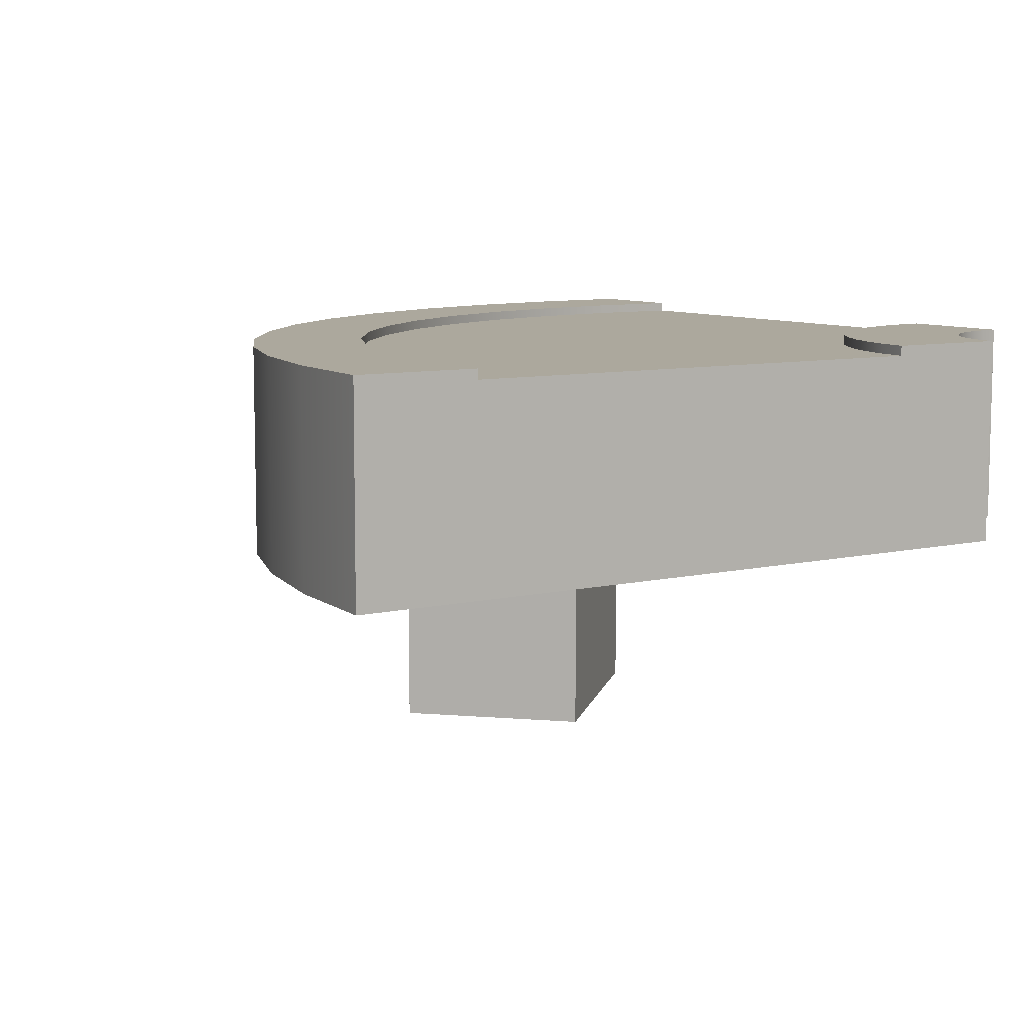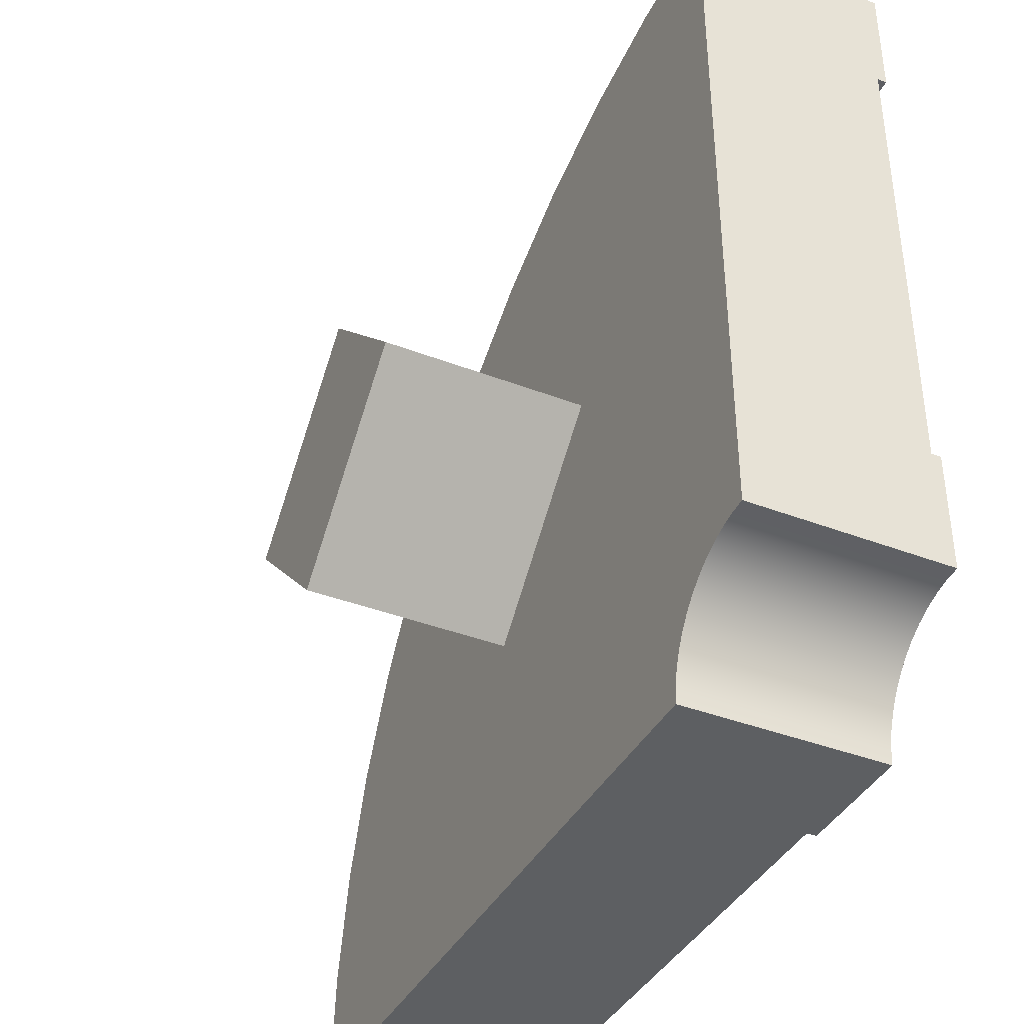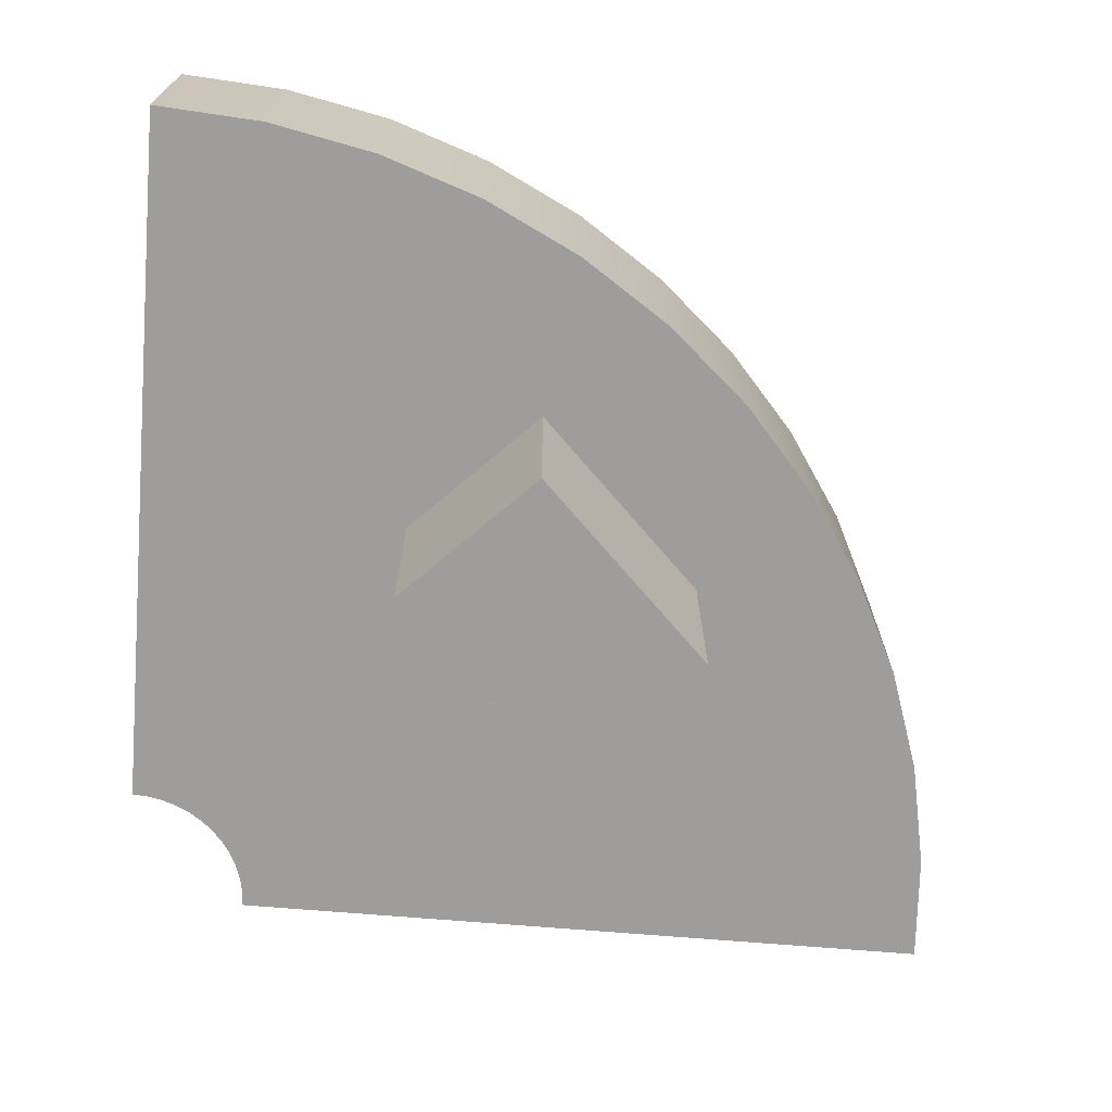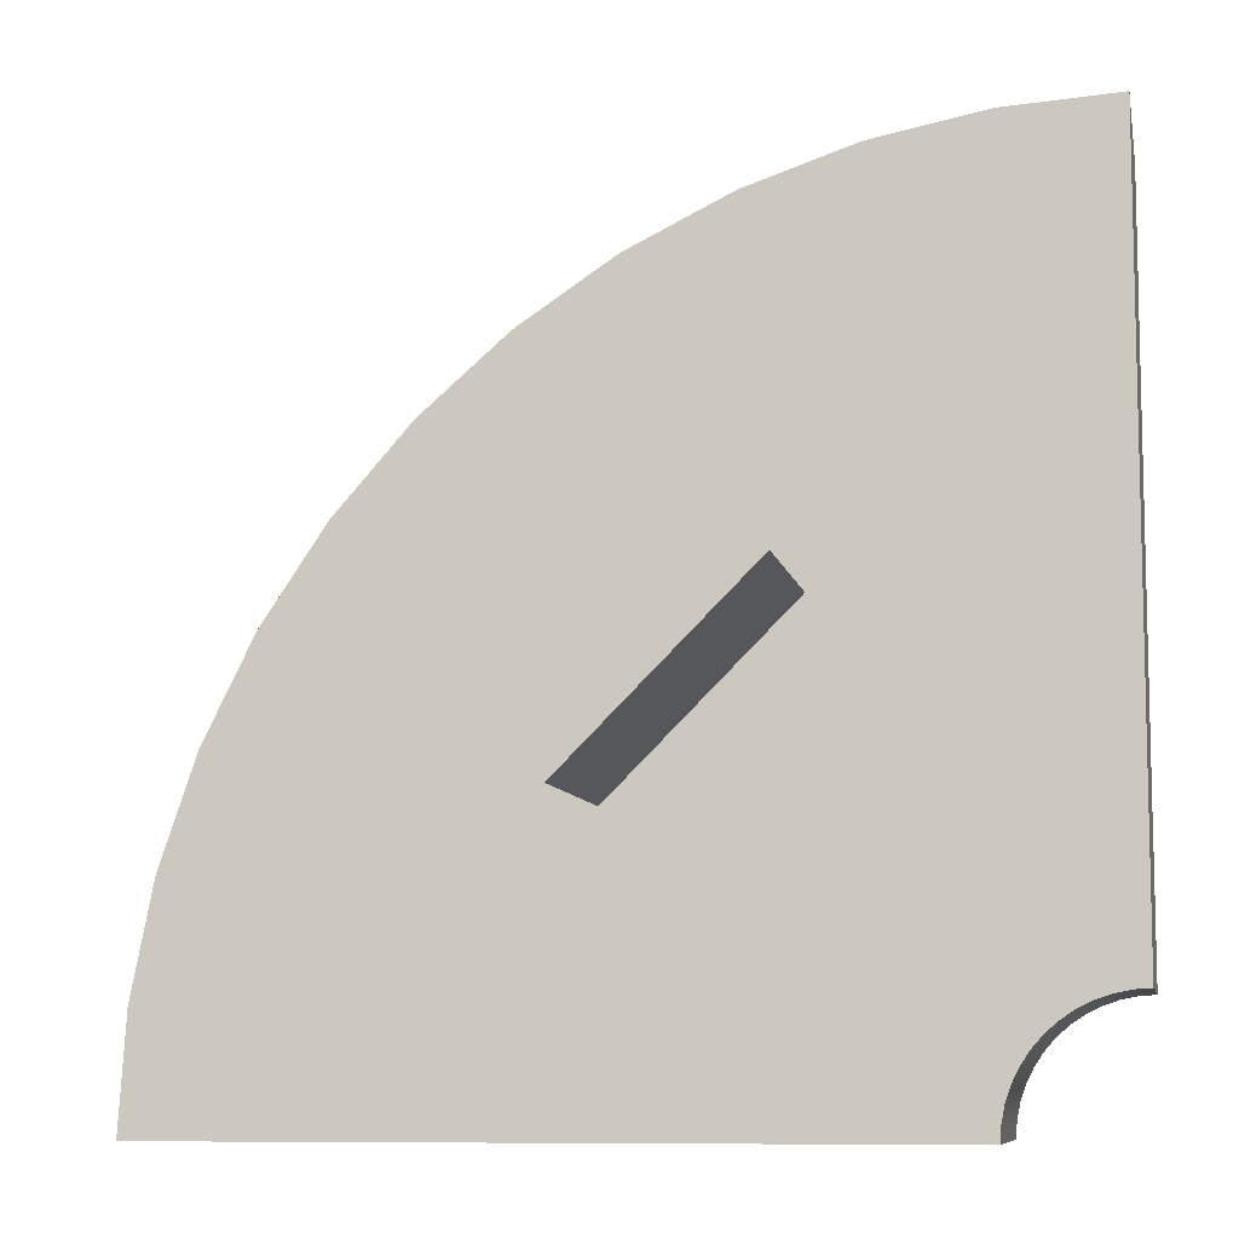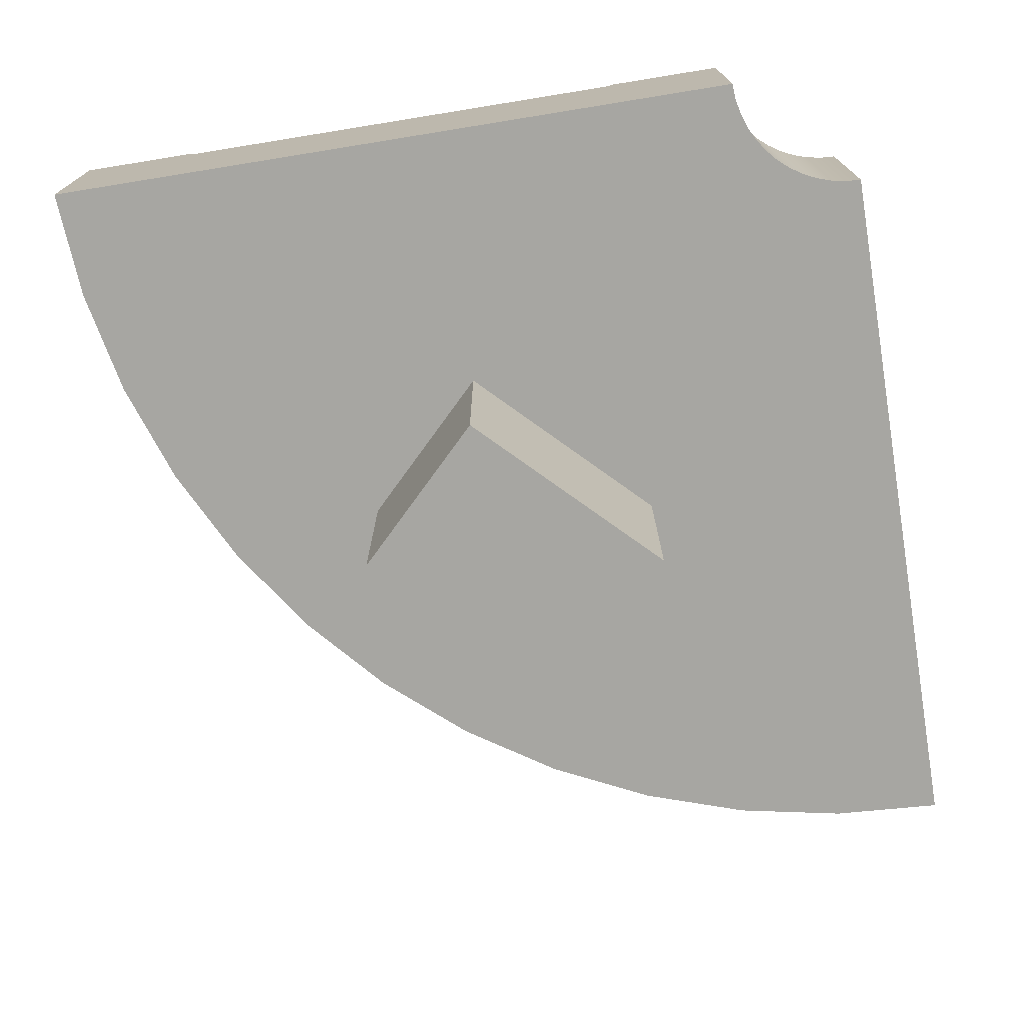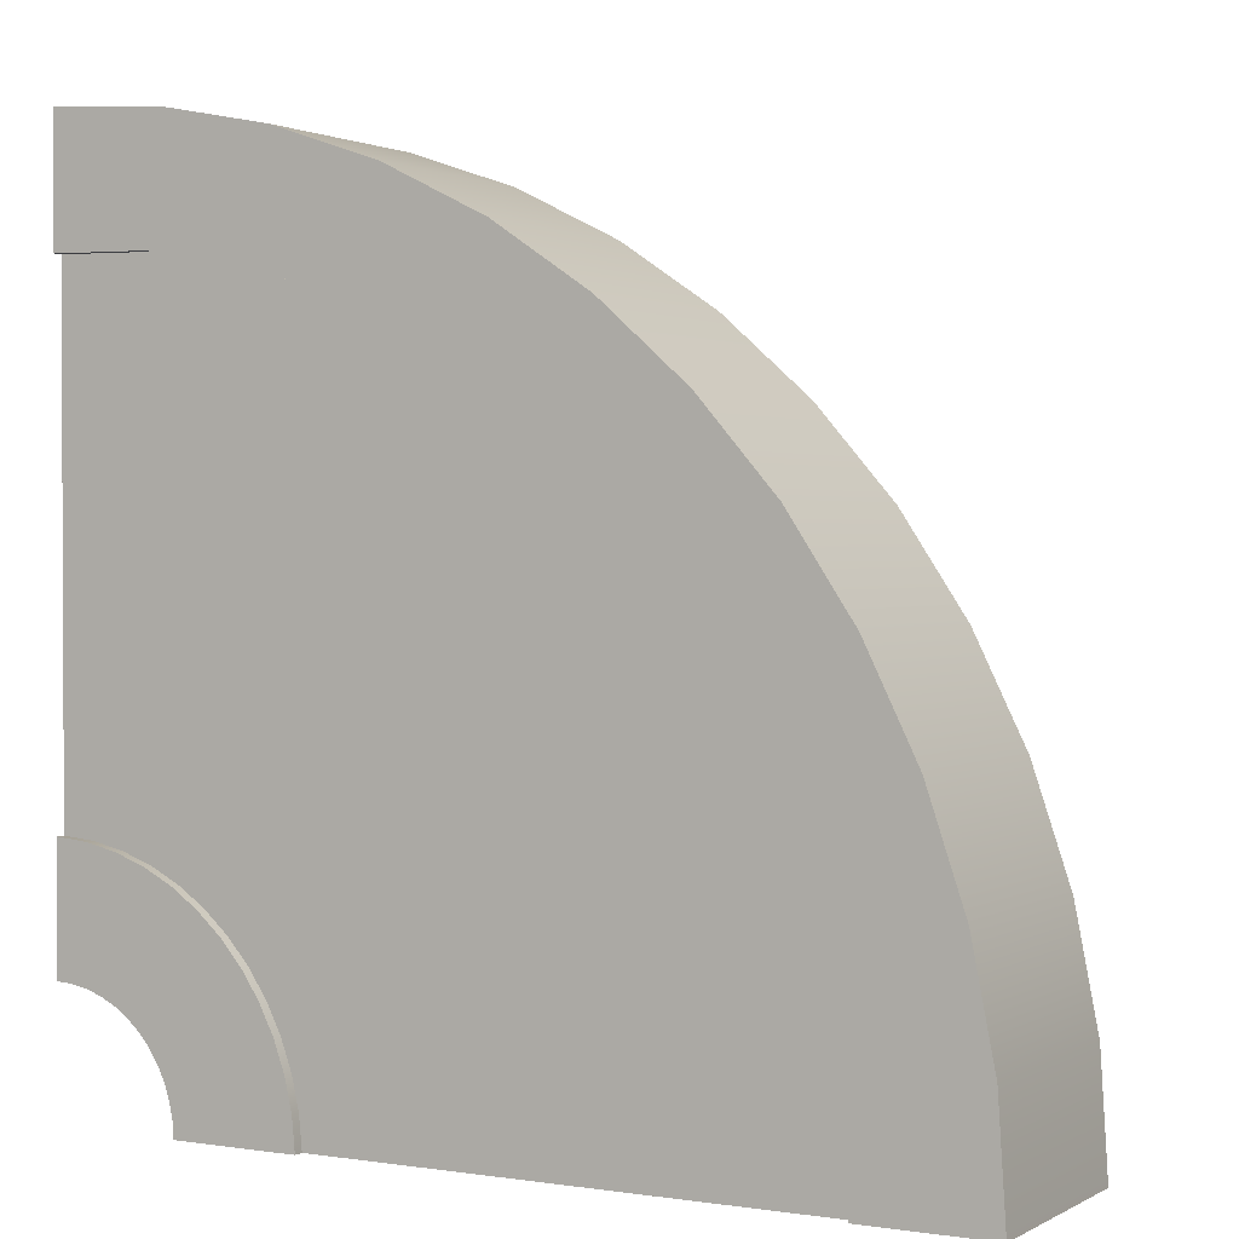
<metadata>
{"format":"obj","ext":"obj","renderer":"f3d","projection":"perspective","resolution":1024,"background":"white","views":[{"elev":8.6,"azim":57.7,"up":"+Y"},{"elev":-39.5,"azim":64.4,"up":"+Z"},{"elev":-70.5,"azim":-94.7,"up":"+Y"},{"elev":-8.7,"azim":11.0,"up":"+Z"},{"elev":-74.0,"azim":99.2,"up":"+Y"},{"elev":1.5,"azim":-150.6,"up":"+Z"}]}
</metadata>
<code>
o Mesh1_Group1_Model.251
v 1.875 1.23 -2.625
v 1.884 1.23 -2.528
v 1.884 1.26 -2.528
v 1.875 1.26 -2.625
v 2.25 0.63 -2.625
v 0 0.63 -2.625
v 0 1.26 -2.625
v 0.375 1.26 -2.625
v 0.375 1.23 -2.625
v 0.375 0.93 -2.625
v 1.875 0.93 -2.625
v 2.25 1.26 -2.625
v 0.02246 0.63 -2.282
v 0.08944 0.63 -1.946
v 0.1998 0.63 -1.62
v 0.3517 0.63 -1.312
v 1.258 0.63 -1.788
v 1.788 0.63 -1.258
v 1.946 0.63 -0.08944
v 2.282 0.63 -0.02246
v 2.253 0.63 -2.576
v 2.253 1.26 -2.576
v 2.625 1.26 -1.875
v 2.625 1.26 -2.25
v 2.576 1.26 -2.253
v 2.528 1.26 -2.263
v 2.481 1.26 -2.279
v 2.438 1.26 -2.3
v 2.397 1.26 -2.327
v 2.36 1.26 -2.36
v 2.327 1.26 -2.397
v 2.3 1.26 -2.438
v 2.279 1.26 -2.481
v 2.263 1.26 -2.528
v 1.905 1.26 -2.433
v 1.938 1.26 -2.342
v 1.982 1.26 -2.255
v 2.037 1.26 -2.174
v 2.102 1.26 -2.102
v 2.174 1.26 -2.037
v 2.255 1.26 -1.982
v 2.342 1.26 -1.938
v 2.433 1.26 -1.905
v 2.528 1.26 -1.884
v 2.625 0.63 0
v 2.625 0.63 -2.25
v 2.625 1.23 -1.875
v 2.625 0.93 -1.875
v 2.625 0.93 -0.375
v 2.625 1.23 -0.375
v 2.625 1.26 -0.375
v 2.625 1.26 0
v 2.576 0.63 -2.253
v 2.528 0.63 -2.263
v 2.481 0.63 -2.279
v 2.438 0.63 -2.3
v 2.397 0.63 -2.327
v 2.36 0.63 -2.36
v 2.327 0.63 -2.397
v 2.3 0.63 -2.438
v 2.279 0.63 -2.481
v 2.263 0.63 -2.528
v 2.282 1.26 -0.02246
v 0.02246 1.26 -2.282
v 0.08944 1.26 -1.946
v 0.1998 1.26 -1.62
v 0.3517 1.26 -1.312
v 0.5424 1.26 -1.027
v 0.7688 1.26 -0.7688
v 1.027 1.26 -0.5424
v 1.312 1.26 -0.3517
v 1.62 1.26 -0.1998
v 1.946 1.26 -0.08944
v 2.327 1.26 -0.3818
v 2.033 1.26 -0.4298
v 1.748 1.26 -0.5179
v 1.478 1.26 -0.6446
v 1.228 1.26 -0.8074
v 1.003 1.26 -1.003
v 0.8074 1.26 -1.228
v 0.6446 1.26 -1.478
v 0.5179 1.26 -1.748
v 0.4298 1.26 -2.033
v 0.3818 1.26 -2.327
v 0.5424 0.63 -1.027
v 0.8598 0.63 -1.39
v 1.258 0 -1.788
v 0.8598 0 -1.39
v 1.788 0 -1.258
v 1.39 0.63 -0.8598
v 1.39 0 -0.8598
v 1.62 0.63 -0.1998
v 1.312 0.63 -0.3517
v 1.027 0.63 -0.5424
v 0.7688 0.63 -0.7688
v 2.327 1.23 -0.3818
v 2.033 1.23 -0.4298
v 1.748 1.23 -0.5179
v 1.478 1.23 -0.6446
v 1.228 1.23 -0.8074
v 1.003 1.23 -1.003
v 0.8074 1.23 -1.228
v 0.6446 1.23 -1.478
v 0.5179 1.23 -1.748
v 0.4298 1.23 -2.033
v 0.3818 1.23 -2.327
v 2.528 1.23 -1.884
v 2.433 1.23 -1.905
v 2.342 1.23 -1.938
v 2.255 1.23 -1.982
v 2.174 1.23 -2.037
v 2.102 1.23 -2.102
v 2.037 1.23 -2.174
v 1.982 1.23 -2.255
v 1.938 1.23 -2.342
v 1.905 1.23 -2.433
f 2 4 1
f 5 6 11
f 5 13 6
f 13 5 14
f 14 5 15
f 15 5 16
f 16 5 17
f 17 5 18
f 18 5 19
f 19 5 20
f 20 5 21
f 22 5 12
f 29 30 39
f 45 46 49
f 45 53 46
f 45 54 53
f 45 55 54
f 45 56 55
f 45 57 56
f 45 58 57
f 45 59 58
f 45 60 59
f 20 60 45
f 20 61 60
f 20 62 61
f 20 21 62
f 34 21 22
f 33 62 34
f 32 61 33
f 31 60 32
f 30 59 31
f 29 58 30
f 28 57 29
f 27 56 28
f 26 55 27
f 25 54 26
f 24 53 25
f 63 45 52
f 77 78 70
f 7 13 64
f 64 14 65
f 65 15 66
f 66 16 67
f 67 85 68
f 16 86 85
f 16 17 86
f 17 88 86
f 18 87 17
f 90 89 18
f 92 90 18
f 93 90 92
f 94 90 93
f 94 86 90
f 86 94 95
f 69 94 70
f 68 95 69
f 85 86 95
f 70 93 71
f 71 92 72
f 72 19 73
f 92 18 19
f 73 20 63
f 86 91 90
f 91 87 89
f 96 51 50
f 97 74 96
f 98 75 97
f 99 76 98
f 100 77 99
f 101 78 100
f 102 79 101
f 103 80 102
f 104 81 103
f 105 82 104
f 106 83 105
f 9 84 106
f 47 44 107
f 107 43 108
f 108 42 109
f 109 41 110
f 110 40 111
f 111 39 112
f 112 38 113
f 113 37 114
f 114 36 115
f 115 35 116
f 116 3 2
f 2 3 4
f 6 7 10
f 7 8 9
f 9 10 7
f 4 12 1
f 12 5 11
f 1 12 11
f 6 10 11
f 22 21 5
f 44 23 24
f 44 24 25
f 42 43 26
f 43 44 25
f 40 41 28
f 41 42 27
f 40 29 39
f 38 39 31
f 38 31 32
f 36 37 33
f 37 38 32
f 33 37 32
f 3 35 22
f 35 36 34
f 34 36 33
f 12 4 3
f 22 12 3
f 29 40 28
f 43 25 26
f 34 22 35
f 42 26 27
f 27 28 41
f 31 39 30
f 46 24 48
f 24 23 47
f 47 48 24
f 51 52 50
f 52 45 49
f 50 52 49
f 46 48 49
f 34 62 21
f 33 61 62
f 32 60 61
f 31 59 60
f 30 58 59
f 29 57 58
f 28 56 57
f 27 55 56
f 26 54 55
f 25 53 54
f 24 46 53
f 63 20 45
f 84 8 7
f 7 64 84
f 64 65 83
f 65 66 82
f 66 67 82
f 67 68 81
f 68 69 80
f 69 70 78
f 70 71 77
f 69 78 79
f 71 72 76
f 72 73 76
f 76 73 75
f 73 63 75
f 63 52 74
f 75 63 74
f 52 51 74
f 68 80 81
f 80 69 79
f 64 83 84
f 82 83 65
f 81 82 67
f 71 76 77
f 7 6 13
f 64 13 14
f 65 14 15
f 66 15 16
f 67 16 85
f 17 87 88
f 18 89 87
f 90 91 89
f 69 95 94
f 68 85 95
f 70 94 93
f 71 93 92
f 72 92 19
f 73 19 20
f 86 88 91
f 91 88 87
f 96 74 51
f 97 75 74
f 98 76 75
f 99 77 76
f 100 78 77
f 101 79 78
f 102 80 79
f 103 81 80
f 104 82 81
f 105 83 82
f 106 84 83
f 9 8 84
f 47 23 44
f 107 44 43
f 108 43 42
f 109 42 41
f 110 41 40
f 111 40 39
f 112 39 38
f 113 38 37
f 114 37 36
f 115 36 35
f 116 35 3
f 112 100 111
f 11 9 1
f 49 47 50
f 2 1 9
f 9 106 2
f 106 105 116
f 116 105 115
f 105 104 115
f 104 103 114
f 115 104 114
f 103 102 113
f 102 101 112
f 101 100 112
f 100 99 111
f 113 102 112
f 99 98 110
f 98 97 109
f 109 97 108
f 97 96 108
f 96 50 107
f 108 96 107
f 50 47 107
f 114 103 113
f 116 2 106
f 98 109 110
f 99 110 111
f 11 10 9
f 49 48 47

</code>
